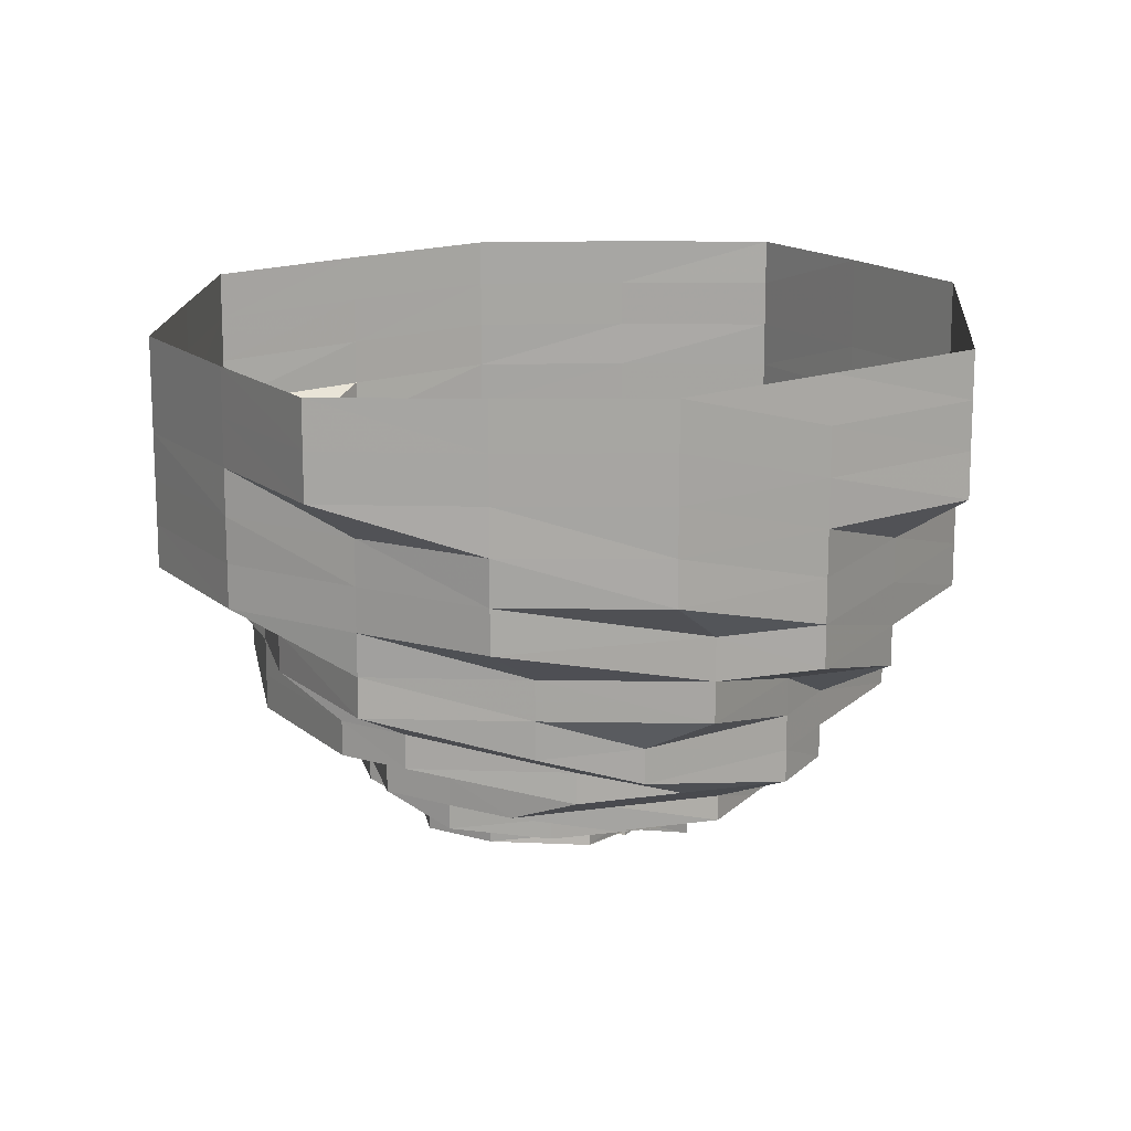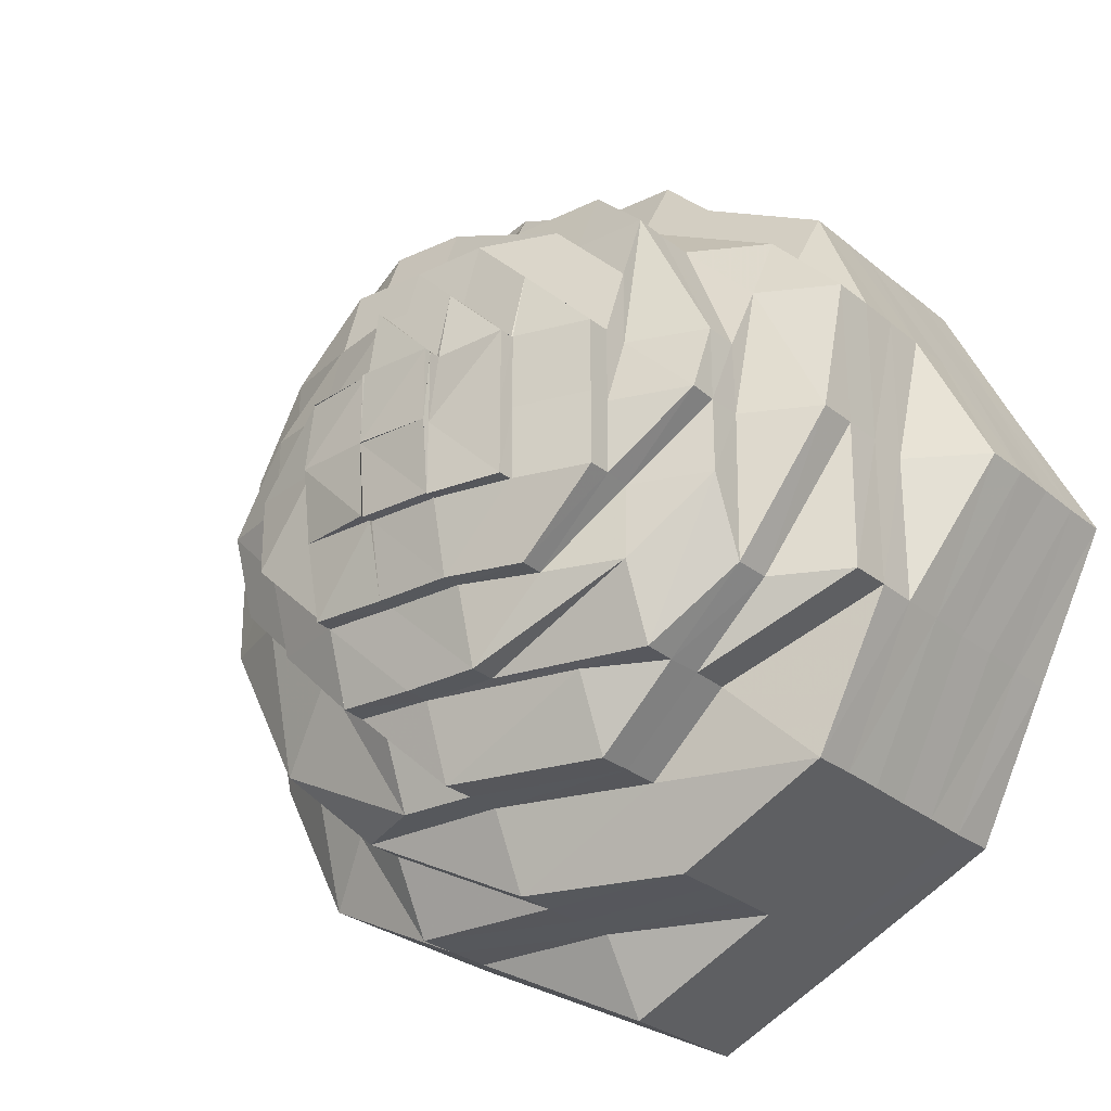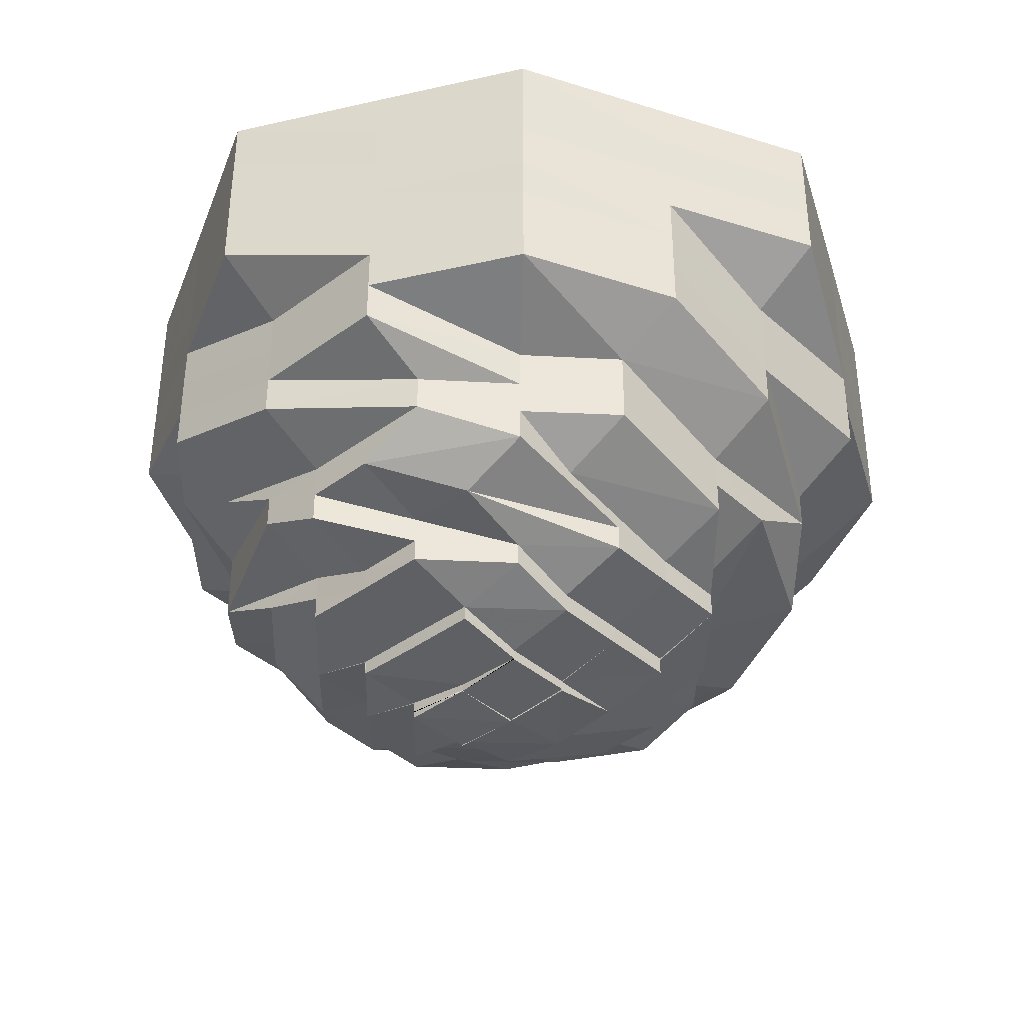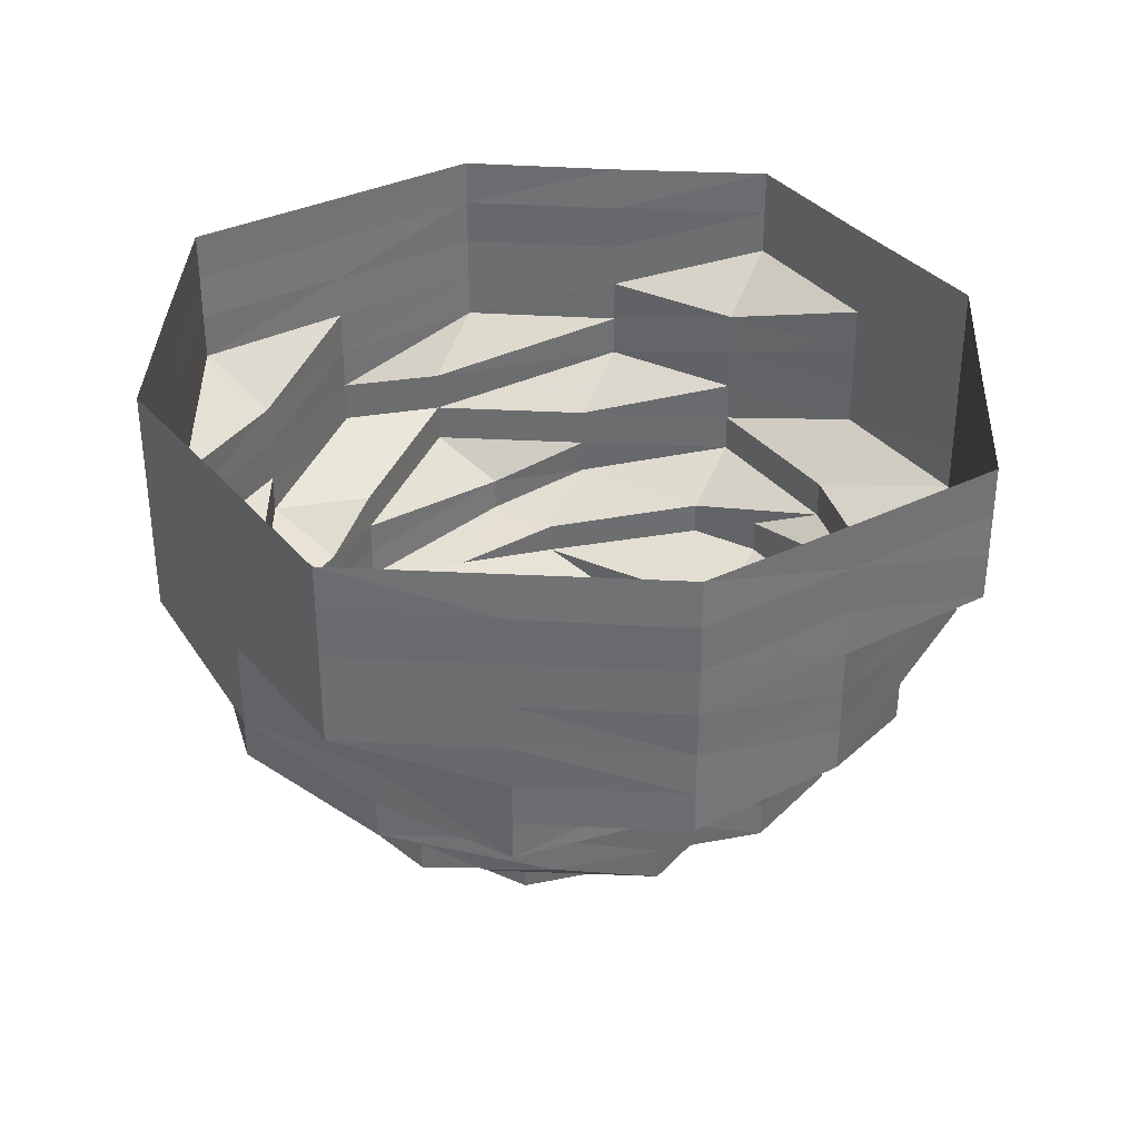
<metadata>
{"format":"obj","ext":"obj","renderer":"f3d","projection":"perspective","resolution":1024,"background":"white","views":[{"elev":15.1,"azim":121.3,"up":"+Z"},{"elev":-27.6,"azim":-141.3,"up":"+Y"},{"elev":-38.0,"azim":-46.7,"up":"+Z"},{"elev":36.0,"azim":-60.8,"up":"+Z"}]}
</metadata>
<code>
o 4277
v 2226 1860 9.292
v 2226 1860 9.291
v 2226 1860 9.285
v 2226 1860 9.284
v 2226 1860 9.29
v 2226 1860 9.286
v 2226 1860 9.292
v 2226 1860 9.284
v 2226 1860 9.29
v 2226 1860 9.286
v 2226 1860 9.293
v 2226 1860 9.279
v 2225 1860 9.287
v 2225 1860 9.293
v 2226 1860 9.28
v 2225 1860 9.28
v 2225 1860 9.287
v 2225 1860 9.294
v 2225 1860 9.281
v 2225 1860 9.287
v 2225 1860 9.293
v 2225 1860 9.28
v 2226 1860 9.286
v 2226 1860 9.293
v 2226 1860 9.28
v 2226 1860 9.286
v 2226 1860 9.292
v 2226 1860 9.279
v 2226 1860 9.285
v 2226 1860 9.291
v 2226 1860 9.278
v 2226 1860 9.284
v 2226 1860 9.291
v 2226 1860 9.278
v 2226 1860 9.284
v 2226 1860 9.29
v 2226 1860 9.277
v 2226 1860 9.283
v 2226 1860 9.29
v 2226 1860 9.277
v 2226 1860 9.283
v 2226 1860 9.289
v 2226 1860 9.276
v 2226 1860 9.283
v 2226 1860 9.277
v 2226 1860 9.277
v 2226 1860 9.278
v 2226 1860 9.271
v 2226 1860 9.279
v 2226 1860 9.271
v 2226 1860 9.272
v 2226 1860 9.273
v 2226 1860 9.274
v 2226 1860 9.267
v 2225 1860 9.274
v 2226 1860 9.267
v 2225 1860 9.268
v 2225 1860 9.274
v 2225 1860 9.268
v 2225 1860 9.274
v 2225 1860 9.268
v 2226 1860 9.273
v 2226 1860 9.267
v 2226 1860 9.273
v 2226 1860 9.267
v 2226 1860 9.272
v 2226 1860 9.266
v 2226 1860 9.271
v 2226 1860 9.265
v 2226 1860 9.271
v 2226 1860 9.264
v 2226 1860 9.27
v 2226 1860 9.264
v 2226 1860 9.27
v 2226 1860 9.264
v 2226 1860 9.27
v 2226 1860 9.264
v 2226 1860 9.265
v 2226 1860 9.265
v 2226 1860 9.259
v 2226 1860 9.266
v 2226 1860 9.259
v 2226 1860 9.26
v 2226 1860 9.261
v 2226 1860 9.261
v 2226 1860 9.255
v 2225 1860 9.262
v 2226 1860 9.255
v 2225 1860 9.256
v 2225 1860 9.262
v 2225 1860 9.256
v 2225 1860 9.262
v 2225 1860 9.256
v 2226 1860 9.261
v 2226 1860 9.255
v 2226 1860 9.261
v 2226 1860 9.255
v 2226 1860 9.26
v 2226 1860 9.254
v 2226 1860 9.259
v 2226 1860 9.253
v 2226 1860 9.259
v 2226 1860 9.253
v 2226 1860 9.258
v 2226 1860 9.252
v 2226 1860 9.258
v 2226 1860 9.252
v 2226 1860 9.258
v 2226 1860 9.252
v 2226 1860 9.253
v 2226 1860 9.253
v 2226 1860 9.247
v 2226 1860 9.254
v 2226 1860 9.248
v 2226 1860 9.249
v 2226 1860 9.249
v 2226 1860 9.25
v 2226 1860 9.244
v 2225 1860 9.25
v 2226 1860 9.244
v 2226 1860 9.245
v 2225 1860 9.25
v 2225 1860 9.245
v 2225 1860 9.25
v 2226 1860 9.245
v 2226 1860 9.25
v 2226 1860 9.244
v 2226 1860 9.249
v 2226 1860 9.244
v 2226 1860 9.248
v 2226 1860 9.243
v 2226 1860 9.248
v 2226 1860 9.243
v 2226 1860 9.247
v 2226 1860 9.242
v 2226 1860 9.247
v 2226 1860 9.242
v 2226 1860 9.247
v 2226 1860 9.242
v 2226 1860 9.247
v 2226 1860 9.242
v 2226 1860 9.242
v 2226 1860 9.243
v 2226 1860 9.238
v 2226 1860 9.243
v 2226 1860 9.238
v 2226 1860 9.239
v 2226 1860 9.239
v 2226 1860 9.24
v 2226 1860 9.235
v 2226 1860 9.24
v 2226 1860 9.235
v 2226 1860 9.235
v 2226 1860 9.231
v 2226 1860 9.235
v 2226 1860 9.231
v 2226 1860 9.24
v 2226 1860 9.235
v 2226 1860 9.24
v 2226 1860 9.235
v 2226 1860 9.231
v 2226 1860 9.235
v 2226 1860 9.231
v 2226 1860 9.231
v 2226 1860 9.228
v 2226 1860 9.235
v 2226 1860 9.228
v 2226 1860 9.231
v 2226 1860 9.227
v 2226 1860 9.224
v 2226 1860 9.224
v 2226 1860 9.224
v 2226 1860 9.224
v 2226 1860 9.222
v 2226 1860 9.228
v 2226 1860 9.231
v 2226 1860 9.224
v 2226 1860 9.222
v 2226 1860 9.221
v 2226 1860 9.219
v 2226 1860 9.222
v 2226 1860 9.222
v 2226 1860 9.219
v 2226 1860 9.222
v 2226 1860 9.224
v 2226 1860 9.219
v 2226 1860 9.219
v 2226 1860 9.22
v 2226 1860 9.218
v 2226 1860 9.219
v 2226 1860 9.222
v 2226 1860 9.221
v 2226 1860 9.219
v 2226 1860 9.224
v 2226 1860 9.221
v 2226 1860 9.219
v 2226 1860 9.219
v 2226 1860 9.218
v 2226 1860 9.218
v 2226 1860 9.218
v 2226 1860 9.218
v 2226 1860 9.217
v 2226 1860 9.224
v 2226 1860 9.221
v 2226 1860 9.221
v 2226 1860 9.219
v 2226 1860 9.223
v 2226 1860 9.221
v 2226 1860 9.227
v 2226 1860 9.227
v 2226 1860 9.226
v 2226 1860 9.223
v 2226 1860 9.231
v 2226 1860 9.23
v 2226 1860 9.226
v 2226 1860 9.235
v 2226 1860 9.23
v 2226 1860 9.24
v 2226 1860 9.239
v 2226 1860 9.234
v 2226 1860 9.238
v 2226 1860 9.234
v 2226 1860 9.238
v 2226 1860 9.237
v 2226 1860 9.233
v 2226 1860 9.229
v 2226 1860 9.226
v 2226 1860 9.237
v 2226 1860 9.226
v 2226 1860 9.223
v 2226 1860 9.233
v 2226 1860 9.237
v 2226 1860 9.233
v 2226 1860 9.229
v 2226 1860 9.229
v 2226 1860 9.237
v 2226 1860 9.233
v 2226 1860 9.233
v 2226 1860 9.234
v 2226 1860 9.229
v 2226 1860 9.229
v 2226 1860 9.23
v 2226 1860 9.234
v 2226 1860 9.226
v 2226 1860 9.231
v 2226 1860 9.23
v 2226 1860 9.226
v 2226 1860 9.226
v 2226 1860 9.223
v 2226 1860 9.226
v 2226 1860 9.223
v 2226 1860 9.227
v 2226 1860 9.226
v 2226 1860 9.223
v 2226 1860 9.227
v 2226 1860 9.224
v 2226 1860 9.224
v 2226 1860 9.224
v 2226 1860 9.222
v 2226 1860 9.224
v 2226 1860 9.221
v 2226 1860 9.222
v 2226 1860 9.219
v 2226 1860 9.221
v 2226 1860 9.221
v 2226 1860 9.221
v 2226 1860 9.219
v 2226 1860 9.223
v 2226 1860 9.22
v 2226 1860 9.219
v 2226 1860 9.221
v 2226 1860 9.223
v 2226 1860 9.22
v 2226 1860 9.221
v 2226 1860 9.219
v 2226 1860 9.223
v 2226 1860 9.226
v 2226 1860 9.223
v 2226 1860 9.226
v 2226 1860 9.223
v 2226 1860 9.223
v 2226 1860 9.22
v 2226 1860 9.22
v 2226 1860 9.22
v 2226 1860 9.22
v 2226 1860 9.223
v 2226 1860 9.219
v 2226 1860 9.221
v 2226 1860 9.219
v 2226 1860 9.22
v 2226 1860 9.223
v 2226 1860 9.219
v 2226 1860 9.22
v 2226 1860 9.219
v 2226 1860 9.217
v 2226 1860 9.227
v 2226 1860 9.224
v 2226 1860 9.222
v 2226 1860 9.222
v 2226 1860 9.222
v 2226 1860 9.22
v 2226 1860 9.224
v 2226 1860 9.222
v 2226 1860 9.22
v 2226 1860 9.22
v 2226 1860 9.223
v 2226 1860 9.226
v 2226 1860 9.223
v 2226 1860 9.223
v 2226 1860 9.221
v 2226 1860 9.223
v 2226 1860 9.223
v 2226 1860 9.22
v 2226 1860 9.221
v 2226 1860 9.223
v 2226 1860 9.221
v 2226 1860 9.219
v 2226 1860 9.219
v 2226 1860 9.221
v 2226 1860 9.219
v 2226 1860 9.219
v 2226 1860 9.217
v 2226 1860 9.217
v 2226 1860 9.219
v 2226 1860 9.219
v 2226 1860 9.221
v 2226 1860 9.219
v 2226 1860 9.219
v 2226 1860 9.221
v 2226 1860 9.219
v 2226 1860 9.219
v 2226 1860 9.219
v 2226 1860 9.218
v 2226 1860 9.218
v 2226 1860 9.217
v 2226 1860 9.219
v 2226 1860 9.217
v 2226 1860 9.22
v 2226 1860 9.22
v 2226 1860 9.217
v 2226 1860 9.217
v 2226 1860 9.217
v 2226 1860 9.217
v 2226 1860 9.217
v 2226 1860 9.217
v 2226 1860 9.217
v 2226 1860 9.217
v 2226 1860 9.217
v 2226 1860 9.219
v 2226 1860 9.221
v 2226 1860 9.219
v 2226 1860 9.219
v 2226 1860 9.217
v 2226 1860 9.218
v 2226 1860 9.217
v 2226 1860 9.218
v 2226 1860 9.217
v 2226 1860 9.217
v 2226 1860 9.217
v 2226 1860 9.217
v 2226 1860 9.217
v 2226 1860 9.217
v 2226 1860 9.219
v 2226 1860 9.219
v 2226 1860 9.221
v 2226 1860 9.219
v 2226 1860 9.221
v 2226 1860 9.221
v 2226 1860 9.219
v 2226 1860 9.218
v 2226 1860 9.22
v 2226 1860 9.218
v 2226 1860 9.22
v 2226 1860 9.218
v 2226 1860 9.22
v 2226 1860 9.218
v 2226 1860 9.219
v 2226 1860 9.218
v 2226 1860 9.218
v 2226 1860 9.217
v 2226 1860 9.218
v 2226 1860 9.219
v 2226 1860 9.218
v 2226 1860 9.217
v 2226 1860 9.218
v 2226 1860 9.219
v 2226 1860 9.219
v 2226 1860 9.218
v 2226 1860 9.217
v 2226 1860 9.217
v 2226 1860 9.218
v 2226 1860 9.219
v 2226 1860 9.218
v 2226 1860 9.218
v 2226 1860 9.217
v 2226 1860 9.218
v 2226 1860 9.217
v 2226 1860 9.218
v 2226 1860 9.218
v 2226 1860 9.217
v 2226 1860 9.218
v 2226 1860 9.217
f 1 2 3
f 3 2 4
f 2 5 4
f 6 1 3
f 7 1 6
f 4 5 8
f 5 9 8
f 10 7 6
f 11 7 10
f 6 3 12
f 13 11 10
f 14 11 13
f 10 6 15
f 15 6 12
f 13 10 16
f 16 10 15
f 17 14 13
f 18 14 17
f 19 13 16
f 17 13 19
f 20 18 17
f 21 18 20
f 22 17 19
f 20 17 22
f 23 21 20
f 24 21 23
f 25 20 22
f 23 20 25
f 26 24 23
f 27 24 26
f 28 23 25
f 26 23 28
f 29 27 26
f 30 27 29
f 31 26 28
f 29 26 31
f 32 30 29
f 33 30 32
f 34 29 31
f 32 29 34
f 35 33 32
f 36 33 35
f 37 32 34
f 35 32 37
f 38 36 35
f 39 36 38
f 40 35 37
f 38 35 40
f 41 39 38
f 42 39 41
f 43 38 40
f 41 38 43
f 44 42 41
f 9 42 44
f 8 9 44
f 44 41 45
f 45 41 43
f 8 44 46
f 46 44 45
f 47 8 46
f 4 8 47
f 46 45 48
f 49 4 47
f 3 4 49
f 12 3 49
f 47 46 50
f 50 46 48
f 49 47 51
f 51 47 50
f 12 49 52
f 52 49 51
f 53 12 52
f 15 12 53
f 52 51 54
f 55 15 53
f 16 15 55
f 53 52 56
f 56 52 54
f 55 53 57
f 57 53 56
f 58 16 55
f 19 16 58
f 59 55 57
f 58 55 59
f 60 19 58
f 22 19 60
f 61 58 59
f 60 58 61
f 62 22 60
f 25 22 62
f 63 60 61
f 62 60 63
f 64 25 62
f 28 25 64
f 65 62 63
f 64 62 65
f 66 28 64
f 31 28 66
f 67 64 65
f 66 64 67
f 68 31 66
f 34 31 68
f 69 66 67
f 68 66 69
f 70 34 68
f 37 34 70
f 71 68 69
f 70 68 71
f 72 37 70
f 40 37 72
f 73 70 71
f 72 70 73
f 74 40 72
f 43 40 74
f 75 72 73
f 74 72 75
f 76 43 74
f 45 43 76
f 48 45 76
f 76 74 77
f 77 74 75
f 48 76 78
f 78 76 77
f 79 48 78
f 50 48 79
f 78 77 80
f 81 50 79
f 51 50 81
f 54 51 81
f 79 78 82
f 82 78 80
f 81 79 83
f 83 79 82
f 54 81 84
f 84 81 83
f 85 54 84
f 56 54 85
f 84 83 86
f 87 56 85
f 57 56 87
f 85 84 88
f 88 84 86
f 87 85 89
f 89 85 88
f 90 57 87
f 59 57 90
f 91 87 89
f 90 87 91
f 92 59 90
f 61 59 92
f 93 90 91
f 92 90 93
f 94 61 92
f 63 61 94
f 95 92 93
f 94 92 95
f 96 63 94
f 65 63 96
f 97 94 95
f 96 94 97
f 98 65 96
f 67 65 98
f 99 96 97
f 98 96 99
f 100 67 98
f 69 67 100
f 101 98 99
f 100 98 101
f 102 69 100
f 71 69 102
f 103 100 101
f 102 100 103
f 104 71 102
f 73 71 104
f 105 102 103
f 104 102 105
f 106 73 104
f 75 73 106
f 107 104 105
f 106 104 107
f 108 75 106
f 77 75 108
f 80 77 108
f 108 106 109
f 109 106 107
f 80 108 110
f 110 108 109
f 111 80 110
f 82 80 111
f 110 109 112
f 113 82 111
f 83 82 113
f 86 83 113
f 111 110 114
f 114 110 112
f 113 111 115
f 115 111 114
f 86 113 116
f 116 113 115
f 117 86 116
f 88 86 117
f 116 115 118
f 119 88 117
f 89 88 119
f 117 116 120
f 120 116 118
f 119 117 121
f 121 117 120
f 122 89 119
f 91 89 122
f 123 119 121
f 122 119 123
f 124 91 122
f 93 91 124
f 125 122 123
f 124 122 125
f 126 93 124
f 95 93 126
f 127 124 125
f 126 124 127
f 128 95 126
f 97 95 128
f 129 126 127
f 128 126 129
f 130 97 128
f 99 97 130
f 131 128 129
f 130 128 131
f 132 99 130
f 101 99 132
f 133 130 131
f 132 130 133
f 134 101 132
f 103 101 134
f 135 132 133
f 134 132 135
f 136 103 134
f 105 103 136
f 137 134 135
f 136 134 137
f 138 105 136
f 107 105 138
f 139 136 137
f 138 136 139
f 140 107 138
f 109 107 140
f 112 109 140
f 140 138 141
f 141 138 139
f 112 140 142
f 142 140 141
f 143 112 142
f 114 112 143
f 142 141 144
f 145 114 143
f 115 114 145
f 118 115 145
f 143 142 146
f 146 142 144
f 145 143 147
f 147 143 146
f 118 145 148
f 148 145 147
f 149 118 148
f 120 118 149
f 149 148 150
f 151 120 149
f 121 120 151
f 152 149 150
f 151 149 152
f 150 148 153
f 148 147 153
f 152 150 154
f 155 153 156
f 157 121 151
f 123 121 157
f 158 151 152
f 157 151 158
f 159 123 157
f 125 123 159
f 160 157 158
f 159 157 160
f 158 152 161
f 161 152 154
f 154 162 163
f 164 158 161
f 160 158 164
f 161 154 165
f 166 159 160
f 164 161 167
f 167 161 165
f 168 160 164
f 166 160 168
f 169 164 167
f 168 164 169
f 167 165 170
f 171 167 170
f 169 167 171
f 170 165 172
f 171 173 174
f 165 154 175
f 165 175 172
f 154 176 175
f 177 172 178
f 179 174 180
f 179 171 181
f 181 182 183
f 184 185 182
f 186 184 187
f 187 188 189
f 190 191 188
f 192 179 193
f 194 171 179
f 194 169 171
f 195 194 179
f 196 179 197
f 196 197 198
f 199 197 200
f 200 201 202
f 203 194 195
f 204 203 195
f 204 205 206
f 207 203 208
f 203 209 194
f 209 169 194
f 209 168 169
f 210 209 203
f 211 210 207
f 212 210 203
f 213 168 209
f 210 213 209
f 213 166 168
f 214 213 210
f 215 214 210
f 216 166 213
f 214 216 213
f 217 214 215
f 216 218 166
f 218 159 166
f 218 125 159
f 127 125 218
f 219 127 218
f 219 218 216
f 129 127 219
f 220 216 214
f 220 219 216
f 217 220 214
f 221 129 219
f 221 219 220
f 131 129 221
f 222 220 217
f 222 221 220
f 223 131 221
f 223 221 222
f 133 131 223
f 224 133 223
f 135 133 224
f 225 223 222
f 224 223 225
f 226 222 217
f 225 222 226
f 226 217 227
f 227 217 215
f 228 135 224
f 227 229 230
f 137 135 228
f 231 224 225
f 228 224 231
f 232 137 228
f 139 137 232
f 233 228 231
f 232 228 233
f 231 225 234
f 234 225 226
f 233 231 235
f 235 231 234
f 236 139 232
f 141 139 236
f 144 141 236
f 236 232 237
f 237 232 233
f 144 236 238
f 238 236 237
f 239 144 238
f 146 144 239
f 240 233 235
f 237 233 240
f 238 237 241
f 241 237 240
f 239 238 242
f 242 238 241
f 243 146 239
f 147 146 243
f 153 147 243
f 241 240 244
f 153 243 245
f 243 239 246
f 246 239 242
f 245 243 246
f 176 153 245
f 247 241 244
f 242 241 247
f 244 240 248
f 240 235 248
f 247 244 249
f 250 248 251
f 252 242 247
f 246 242 252
f 249 253 254
f 255 246 252
f 245 246 255
f 252 247 256
f 256 247 249
f 255 252 257
f 257 252 256
f 258 257 259
f 260 255 257
f 257 256 261
f 262 257 261
f 262 261 263
f 261 256 264
f 256 249 264
f 264 249 265
f 263 266 267
f 249 268 265
f 269 262 270
f 265 268 271
f 271 272 273
f 274 271 275
f 268 276 271
f 268 248 276
f 248 277 276
f 248 235 277
f 276 277 278
f 235 234 277
f 277 234 279
f 277 279 278
f 234 226 279
f 279 226 227
f 278 279 280
f 279 227 280
f 280 227 281
f 278 280 282
f 280 230 283
f 282 280 284
f 285 286 282
f 282 284 287
f 284 288 289
f 290 291 288
f 292 293 287
f 294 287 295
f 175 176 296
f 176 245 296
f 296 245 255
f 296 255 260
f 175 296 297
f 297 296 260
f 172 175 297
f 297 260 298
f 172 297 299
f 299 297 298
f 300 172 299
f 299 298 301
f 298 302 303
f 304 298 269
f 305 299 304
f 178 299 305
f 306 307 308
f 309 308 310
f 311 312 313
f 314 315 316
f 317 314 318
f 319 316 320
f 321 320 322
f 323 324 322
f 325 326 327
f 328 329 325
f 330 271 331
f 332 330 333
f 330 331 334
f 334 331 335
f 331 336 337
f 338 339 336
f 340 337 341
f 340 342 343
f 344 345 343
f 346 347 343
f 348 346 343
f 349 350 351
f 352 351 353
f 353 354 355
f 354 356 357
f 358 359 355
f 359 360 361
f 362 363 360
f 364 365 366
f 367 368 369
f 370 371 372
f 371 373 374
f 373 375 376
f 375 377 378
f 374 379 380
f 381 382 379
f 379 383 384
f 385 381 384
f 386 387 388
f 389 388 390
f 391 392 393
f 391 394 395
f 395 396 397
f 398 399 400
f 400 401 402

</code>
